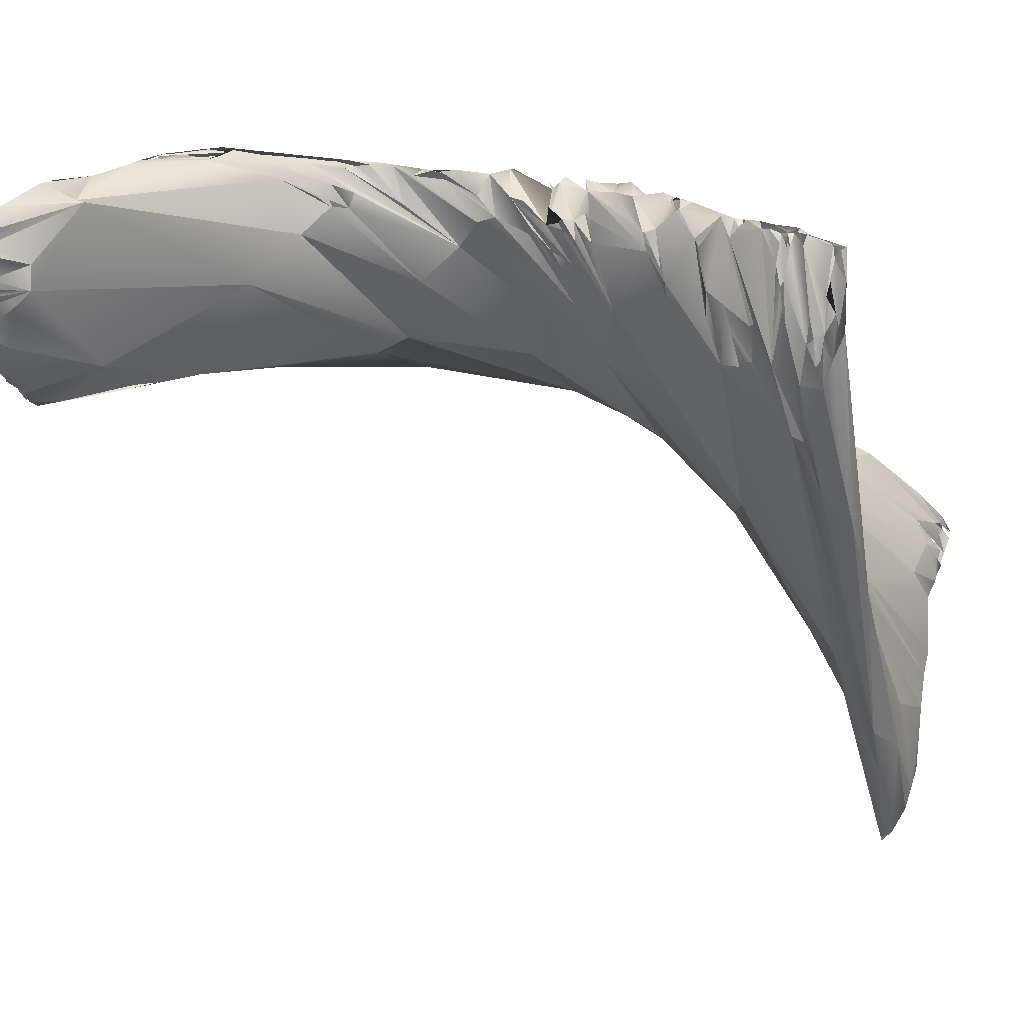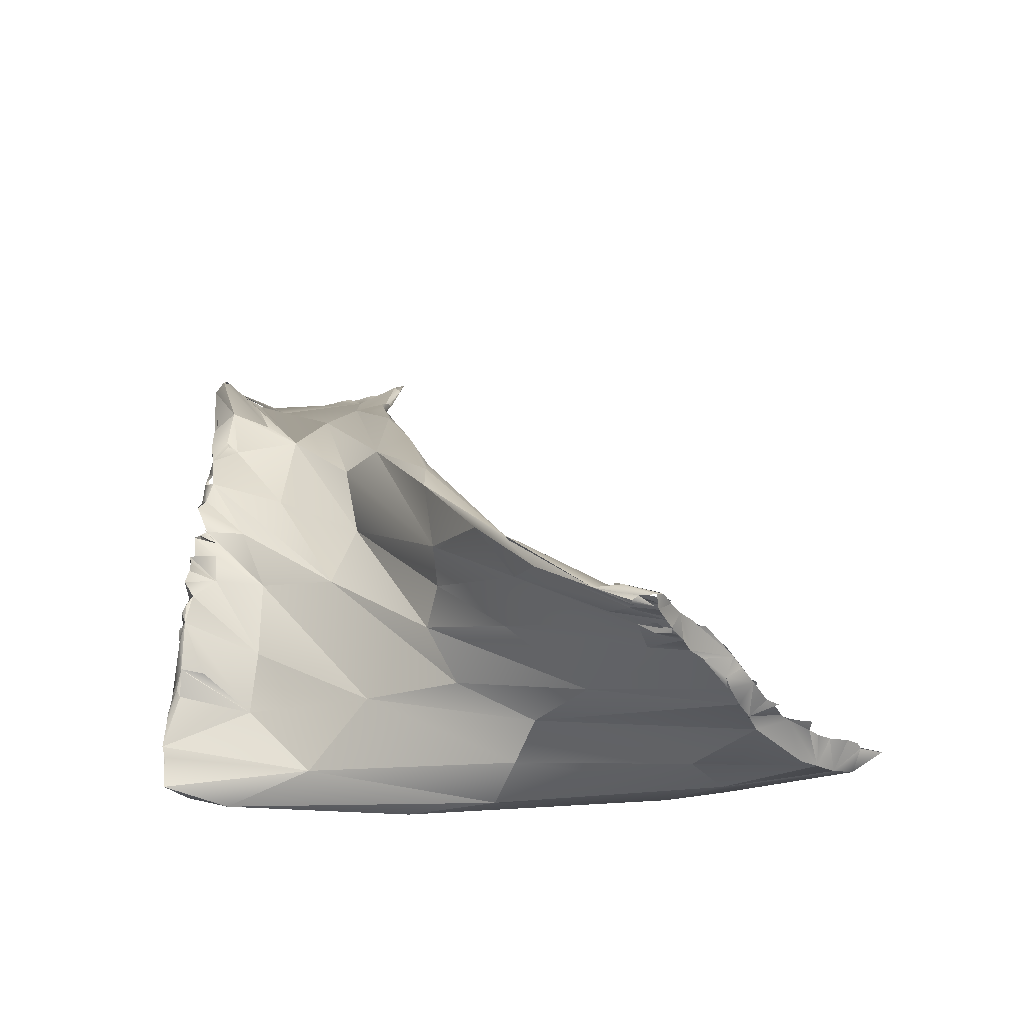
<metadata>
{"format":"obj","ext":"obj","renderer":"f3d","projection":"perspective","resolution":1024,"background":"white","views":[{"elev":-65.7,"azim":-92.8,"up":"+Z"},{"elev":-56.1,"azim":-6.0,"up":"+Y"}]}
</metadata>
<code>
g default
v 0.5212 5.792 -0.208
v 0.5164 5.787 -0.1909
v 0.5028 5.784 -0.1827
v 0.49 5.787 -0.189
v 0.4802 5.778 -0.1749
v 0.4721 5.776 -0.1692
v 0.4549 5.78 -0.1627
v 0.4257 5.771 -0.1249
v 0.4199 5.801 -0.1827
v 0.414 5.769 -0.1133
v 0.4029 5.756 -0.1217
v 0.3888 5.766 -0.08417
v 0.3757 5.816 -0.1767
v 0.3799 5.764 -0.07424
v 0.3766 5.764 -0.07406
v 0.3743 5.762 -0.07419
v 0.3761 5.77 -0.08263
v 0.3971 5.768 -0.09235
v 0.3671 5.766 -0.07351
v 0.3279 5.869 -0.2431
v 0.4599 5.797 -0.2036
v 0.3597 5.755 -0.05841
v 0.3592 5.747 -0.07227
v 0.3644 5.749 -0.07754
v 0.3591 5.755 -0.05815
v 0.3367 5.836 -0.1592
v 0.3514 5.749 -0.04697
v 0.354 5.744 -0.06391
v 0.3544 5.744 -0.06792
v 0.3633 5.749 -0.07711
v 0.3389 5.739 -0.03296
v 0.3439 5.745 -0.06153
v 0.3126 5.822 -0.1844
v 0.3217 5.858 -0.2899
v 0.3441 5.749 -0.07354
v 0.3439 5.772 -0.103
v 0.3126 5.769 -0.07297
v 0.3174 5.806 -0.09395
v 0.3238 5.749 -0.05377
v 0.313 5.79 -0.07092
v 0.2091 5.933 -0.2937
v 0.2368 5.936 -0.1832
v 0.2361 5.932 -0.2463
v 0.25 5.886 -0.1177
v 0.2492 5.848 -0.07464
v 0.2499 5.846 -0.1049
v 0.2371 5.926 -0.1605
v 0.2578 5.844 -0.3221
v 0.241 5.847 -0.07285
v 0.2486 5.864 -0.1637
v 0.1893 5.987 -0.2259
v 0.1919 5.866 -0.3611
v 0.1929 5.925 -0.2175
v 0.219 5.884 -0.2377
v 0.2399 5.851 -0.07308
v 0.1975 5.924 -0.1754
v 0.2188 5.884 -0.09007
v 0.201 5.973 -0.131
v 0.191 5.936 -0.1471
v 0.1263 5.914 -0.3668
v 0.181 6.002 -0.1188
v 0.1829 6.033 -0.1341
v 0.1807 5.982 -0.1214
v 0.1594 6.155 -0.1863
v 0.1839 6.01 -0.1931
v 0.1305 6.043 -0.2128
v 0.1275 6.083 -0.234
v 0.1603 6.416 -0.2906
v 0.1405 6.117 -0.1801
v 0.1762 6.048 -0.1774
v 0.1644 6.13 -0.1699
v 0.154 6.42 -0.2992
v 0.1651 5.891 -0.3691
v 0.1213 6.168 -0.2302
v 0.1179 6.3 -0.2536
v 0.1442 6.31 -0.2597
v 0.1368 6.19 -0.2223
v 0.04524 5.89 -0.3892
v 0.1163 6.119 -0.205
v 0.1154 6.033 -0.2736
v 0.08586 5.95 -0.3512
v 0.1183 6.406 -0.31
v 0.1093 6.443 -0.3296
v 0.06246 6.106 -0.233
v 0.09306 6.24 -0.2326
v 0.08589 5.899 -0.3855
v 0.08495 5.914 -0.3828
v 0.1127 6.015 -0.2458
v 0.07313 6.16 -0.25
v 0.08094 5.947 -0.3548
v 0.04788 6.347 -0.293
v 0.05517 5.947 -0.358
v 0.06438 5.896 -0.389
v 0.07004 5.906 -0.3882
v 0.04692 5.926 -0.376
v 0.04443 6.439 -0.3438
v 0.02951 6.266 -0.2418
v 0.02644 6.124 -0.2576
v 0.04873 5.902 -0.3841
v 0.05721 5.913 -0.3827
v 0.06758 6.204 -0.2346
v 0.07373 6.275 -0.2698
v 0.026 6.36 -0.2966
v 0.02988 6.437 -0.3443
v 0.01888 6.171 -0.2285
v 0.03437 6.072 -0.2458
v 0.00928 6.232 -0.2275
v 0.02094 6.112 -0.2617
v 0.03931 6.242 -0.2623
v 0.009754 6.008 -0.3052
v -0.01201 5.92 -0.3574
v 0.01336 5.892 -0.3851
v 0.02095 6.439 -0.3446
v 0.0123 6.176 -0.2289
v 0.008084 6.187 -0.2294
v 0.000752 6.147 -0.2481
v 0.03012 6.089 -0.2665
v -0.005863 6.117 -0.2519
v -0.004145 6.022 -0.2821
v 0.01288 6.016 -0.3024
v 0.01294 5.981 -0.3293
v -0.008626 5.968 -0.3301
v 0.01422 5.901 -0.3817
v 0.001059 5.899 -0.3777
v -0.007109 6.1 -0.2432
v 0.001953 6.133 -0.2384
v 0.000479 6.168 -0.2437
v -0.005534 6.19 -0.2369
v -0.005778 6.213 -0.2353
v -0.008562 6.023 -0.2645
v -0.005398 6.14 -0.2447
v -0.005204 6.139 -0.244
v -2.4e-05 6.011 -0.2697
v -0.004962 6.005 -0.2757
v -0.007914 6.003 -0.2818
v -0.007128 5.984 -0.298
v -0.009035 5.992 -0.2992
v -0.005459 5.955 -0.3257
v -0.007523 5.932 -0.3567
v -0.002034 5.927 -0.3658
v -0.009029 5.928 -0.3601
v -0.006079 5.896 -0.3796
v -0.009782 5.917 -0.364
v -0.004217 5.919 -0.3693
v -0.01225 6.291 -0.2518
v -0.01367 6.297 -0.2457
v -0.01391 6.3 -0.2517
v -0.007621 5.944 -0.3499
v -0.009135 5.914 -0.363
v -0.008196 5.906 -0.3685
v 0.5325 5.79 -0.1952
v 0.5103 5.787 -0.1922
v 0.5118 5.787 -0.1871
v 0.5087 5.785 -0.185
v 0.4838 5.783 -0.1835
v 0.4827 5.78 -0.1767
v 0.4782 5.778 -0.1748
v 0.482 5.785 -0.1864
v 0.4647 5.781 -0.1756
v 0.4692 5.778 -0.1629
v 0.4406 5.774 -0.1445
v 0.4494 5.773 -0.1557
v 0.4263 5.772 -0.1374
v 0.4273 5.777 -0.1445
v 0.4195 5.769 -0.1211
v 0.4128 5.768 -0.1116
v 0.4143 5.761 -0.1385
v 0.4049 5.768 -0.1019
v 0.4008 5.758 -0.1137
v 0.4049 5.757 -0.1225
v 0.3815 5.756 -0.09699
v 0.3701 5.76 -0.06834
v 0.3713 5.756 -0.09065
v 0.3484 5.74 -0.05486
v 0.3489 5.758 -0.0545
v 0.3324 5.759 -0.07403
v 0.3411 5.735 -0.04239
v 0.3441 5.744 -0.03612
v 0.3492 5.747 -0.06725
v 0.1665 6.096 -0.1499
v 0.1476 6.255 -0.2297
v 0.1285 6.011 -0.2834
v 0.1299 5.905 -0.3684
v 0.1054 6.444 -0.3317
v 0.07995 5.943 -0.3562
v 0.06442 5.921 -0.3805
v 0.05288 5.944 -0.3594
v 0.06295 6.439 -0.3405
v 0.05797 6.441 -0.3435
v 0.04313 5.894 -0.3868
v 0.06595 5.903 -0.3861
v 0.04582 5.963 -0.3477
v 0.03917 5.974 -0.3391
v 0.05676 5.902 -0.3837
v 0.0516 5.909 -0.3858
v 0.03453 5.896 -0.3855
v 0.04186 6.214 -0.2265
v 0.03578 5.929 -0.3762
v 0.03329 6.003 -0.318
v 0.02406 6.343 -0.2881
v 0.02572 6.365 -0.298
v 0.02005 5.929 -0.3702
v 0.02649 6.441 -0.3456
v 0.02268 6.223 -0.2505
v 0.01322 6.014 -0.3052
v 0.02437 5.903 -0.382
v 0.006428 6.429 -0.3334
v 0.01047 6.177 -0.2274
v 0.006239 6.103 -0.2621
v 0.007893 6.125 -0.2572
v -0.001452 5.929 -0.3652
v -0.001356 6.111 -0.2418
v 0.00036 6.143 -0.2368
v -0.001626 6.162 -0.234
v -0.00374 6.155 -0.2433
v -0.004086 6.15 -0.2462
v -0.009028 5.995 -0.295
v -0.004503 5.993 -0.3065
v -0.006193 5.999 -0.2955
v -0.00911 5.954 -0.3361
v -0.008842 5.939 -0.3518
v -0.002623 5.933 -0.3612
v -0.004385 6.406 -0.3134
v -0.006649 5.901 -0.3733
v -0.01272 6.289 -0.2479
v -0.01289 6.311 -0.2508
v -0.01414 6.304 -0.2536
v -0.01209 6.308 -0.258
v -0.01036 6.339 -0.262
v -0.01103 5.945 -0.3438
v -0.0105 5.922 -0.3617
v 0.1035 6.426 -0.3318
v 0.001768 6.398 -0.307
v 0.03896 5.912 -0.3825
v 0.5154 5.786 -0.1905
v 0.5135 5.785 -0.2123
v 0.5328 5.789 -0.1952
v 0.4967 5.775 -0.205
v 0.5124 5.786 -0.1859
v 0.5037 5.783 -0.1814
v 0.4896 5.781 -0.179
v 0.4826 5.772 -0.1983
v 0.4284 5.811 -0.2645
v 0.4547 5.773 -0.1584
v 0.4726 5.776 -0.161
v 0.4216 5.794 -0.245
v 0.4691 5.768 -0.1923
v 0.4351 5.77 -0.1395
v 0.4239 5.765 -0.1521
v 0.4448 5.771 -0.1441
v 0.4476 5.771 -0.1536
v 0.431 5.765 -0.1633
v 0.3868 5.822 -0.2863
v 0.423 5.769 -0.1241
v 0.3954 5.793 -0.224
v 0.269 5.845 -0.2801
v 0.318 5.758 -0.04106
v 0.3383 5.733 -0.03914
v 0.3273 5.743 -0.03864
v 0.3232 5.742 -0.04236
v 0.3233 5.742 -0.04561
v 0.3519 5.75 -0.04545
v 0.3142 5.774 -0.05569
v 0.3455 5.749 -0.04326
v 0.343 5.745 -0.03634
v 0.3439 5.75 -0.04029
v 0.3436 5.76 -0.05522
v 0.3171 5.768 -0.04786
v 0.3257 5.745 -0.048
v 0.3367 5.735 -0.04145
v 0.2982 5.767 -0.0518
v 0.3134 5.774 -0.0516
v 0.3416 5.752 -0.04177
v 0.2601 5.81 -0.06918
v 0.08843 5.961 -0.3417
v 0.157 6.401 -0.2892
v 0.1237 6.369 -0.305
v 0.1446 6.421 -0.3074
v 0.1506 5.917 -0.2872
v 0.05626 6.027 -0.2649
v 0.126 6.432 -0.3204
v 0.1337 6.432 -0.3152
v 0.07717 5.931 -0.3686
v 0.07048 6.032 -0.2927
v 0.1156 6.438 -0.3252
v 0.07762 6.054 -0.2752
v 0.04497 6.135 -0.2556
v 0.05225 5.998 -0.3234
v 0.07535 6.423 -0.3379
v 0.08436 6.438 -0.3387
v 0.09611 6.438 -0.335
v 0.09257 6.44 -0.3345
v 0.0457 6.06 -0.2789
v 0.05656 6.062 -0.2764
v 0.05846 5.975 -0.2966
v 0.06083 6.41 -0.3385
v 0.08875 6.443 -0.3371
v 0.03979 6.073 -0.2727
v 0.04132 6 -0.3199
v -0.006879 5.893 -0.3758
v 0.1091 5.889 -0.3436
v 0.06592 6.439 -0.3426
v 0.07308 6.442 -0.3428
v 0.05904 6.439 -0.3435
v 0.003716 6.075 -0.2486
v 0.02301 6.067 -0.2761
v 0.03266 6.441 -0.3453
v 0.0174 6.028 -0.2649
v 0.02476 6.088 -0.2698
v 0.009457 5.983 -0.3229
v 0.05601 5.974 -0.3406
v 0.05291 6.436 -0.3435
v 0.04258 6.409 -0.339
v 0.03691 6.43 -0.3445
v 0.04539 6.438 -0.3445
v 0.01347 6.062 -0.251
v 0.01384 6.051 -0.2555
v 0.005876 6.377 -0.3181
v 0.01232 5.981 -0.3285
v 0.001711 5.963 -0.3427
v 0.0217 6.078 -0.2715
v -0.003229 5.996 -0.3068
v 0.02249 5.931 -0.3724
v 0.02318 6.438 -0.342
v 0.006478 6.429 -0.3325
v -0.001055 6.078 -0.2466
v 0.007538 6.094 -0.266
v 0.009452 6.077 -0.2705
v 0.004771 6.383 -0.3174
v -0.008977 5.924 -0.3593
v 0.009862 5.935 -0.3669
v -0.004834 6.198 -0.2401
v -0.002745 6.208 -0.2381
v 0.01848 6.173 -0.2527
v -0.002127 6.214 -0.242
v 0.015 6.068 -0.2775
v -0.007281 6.344 -0.2616
v -0.006391 6.359 -0.2839
v -0.005321 5.958 -0.3407
v -0.007712 6.053 -0.2602
v -0.002967 6.052 -0.2711
v -0.005873 6.066 -0.2499
v -0.001953 6.07 -0.2498
v -0.007181 6.103 -0.2431
v 0.01565 6.06 -0.2778
v -0.004558 6.222 -0.2342
v -0.004464 6.239 -0.2408
v -0.008643 5.997 -0.2935
v -0.009156 5.96 -0.3345
v -0.009159 6.355 -0.2817
v -0.00711 6.375 -0.3026
v -0.009608 5.952 -0.3384
v -0.00586 6.399 -0.3117
v -0.01021 5.923 -0.3639
v -0.009208 5.928 -0.3597
v 0.2797 5.845 -0.2375
v 0.1442 6.34 -0.2672
v 0.1515 6.41 -0.2906
v 0.1501 6.361 -0.2814
v 0.1591 6.417 -0.2917
v 0.1519 6.422 -0.3012
v 0.1458 6.424 -0.3058
v 0.1483 6.241 -0.2182
v 0.1442 6.283 -0.2398
v 0.1485 6.189 -0.1906
v 0.1411 6.324 -0.259
v 0.1415 6.426 -0.3095
v 0.1355 6.43 -0.3135
v 0.1271 6.436 -0.3185
v 0.1159 6.435 -0.3233
v 0.1105 6.436 -0.3258
v 0.05632 5.939 -0.3295
v 0.1081 6.443 -0.3286
v 0.099 6.445 -0.3329
v 0.09011 6.442 -0.3347
v 0.08196 6.443 -0.3387
v 0.02481 6.013 -0.3075
v 0.02737 6.048 -0.2889
v 0.07826 6.443 -0.3392
v 0.07439 6.445 -0.3422
v 0.06804 6.445 -0.3443
v 0.02872 6.058 -0.2829
v 0.02249 6.21 -0.2522
v -0.004691 6.182 -0.2409
v 0.01211 6.05 -0.2832
v -0.001828 5.949 -0.3276
v 0.01259 6.207 -0.2489
v -0.004058 5.992 -0.2838
v 0.008011 6.223 -0.2469
v 0.003364 6.257 -0.2555
v -0.003039 5.964 -0.3101
v -0.01003 6.305 -0.264
v -0.008897 6.323 -0.2504
v -0.004053 6.034 -0.274
v 0.01007 6.053 -0.2795
v 0.0161 6.231 -0.2524
v -0.003563 6.329 -0.2549
v -0.01122 5.937 -0.3498
v -0.005552 6.032 -0.2593
v -0.006121 6.045 -0.261
v -0.00879 6.338 -0.2586
v -0.009133 6.348 -0.2687
v -0.01083 6.334 -0.2578
v -0.006187 6.361 -0.2862
v -0.01097 6.297 -0.2572
v 0.1524 6.198 -0.1972
v 0.1491 6.219 -0.2075
v 0.01586 5.962 -0.3112
v 0.006675 5.958 -0.3125
v -0.001232 5.955 -0.3455
g FJ1521M_grp3
f 235 236 237
f 2 151 1
f 235 238 236
f 239 240 235
f 3 154 4
f 238 235 240
f 2 1 152
f 4 21 158
f 238 240 241
f 242 238 241
f 153 4 154
f 5 242 241
f 152 1 153
f 153 1 4
f 236 243 1
f 6 242 5
f 155 157 156
f 244 6 245
f 4 1 21
f 1 34 21
f 246 236 238
f 244 242 6
f 242 244 247
f 252 242 247
f 155 21 157
f 248 249 250
f 249 244 251
f 247 244 252
f 9 162 7
f 9 7 160
f 21 159 157
f 243 236 253
f 244 249 252
f 159 9 160
f 242 252 255
f 238 242 246
f 246 253 236
f 254 249 248
f 162 9 161
f 20 159 21
f 255 246 242
f 34 1 243
f 165 18 10
f 169 166 168
f 254 169 170
f 169 254 166
f 254 167 249
f 170 167 254
f 8 26 165
f 13 163 164
f 161 9 13
f 159 20 9
f 11 167 170
f 161 13 164
f 169 171 11
f 168 171 169
f 33 167 11
f 163 13 8
f 356 252 167
f 12 16 168
f 14 16 12
f 173 171 168
f 8 13 26
f 255 252 356
f 256 246 255
f 172 173 168
f 22 173 172
f 24 173 22
f 30 36 24
f 172 168 16
f 173 11 171
f 356 167 33
f 23 28 29
f 29 35 23
f 28 24 22
f 173 24 36
f 19 38 25
f 31 177 178
f 177 27 178
f 177 22 27
f 177 28 22
f 29 28 35
f 35 28 176
f 35 30 23
f 35 176 30
f 18 165 26
f 43 26 13
f 256 48 246
f 31 178 257
f 258 259 260
f 260 261 258
f 262 263 264
f 39 37 174
f 25 38 175
f 15 17 19
f 173 33 11
f 36 33 173
f 257 265 266
f 267 263 262
f 179 32 176
f 38 40 175
f 176 36 30
f 17 18 38
f 36 50 33
f 256 255 356
f 259 31 257
f 268 257 266
f 261 269 270
f 261 260 271
f 272 273 263
f 267 40 263
f 17 38 19
f 18 26 38
f 246 48 253
f 253 34 243
f 259 271 260
f 271 269 261
f 257 268 272
f 32 37 176
f 13 9 43
f 34 20 21
f 271 259 257
f 272 263 257
f 20 43 9
f 48 52 253
f 39 274 46
f 46 37 39
f 37 46 176
f 38 26 42
f 34 41 20
f 34 253 60
f 257 263 271
f 274 269 271
f 269 274 39
f 38 44 40
f 42 44 38
f 50 36 176
f 51 26 43
f 275 41 34
f 271 263 55
f 44 263 40
f 47 44 42
f 51 42 26
f 271 49 274
f 33 50 53
f 356 33 54
f 253 73 60
f 55 263 45
f 263 44 45
f 44 55 45
f 50 176 46
f 53 54 33
f 274 57 46
f 46 57 59
f 279 356 54
f 20 41 43
f 301 48 256
f 274 49 57
f 49 63 57
f 55 63 49
f 70 44 47
f 47 42 65
f 52 73 253
f 55 61 63
f 55 44 58
f 44 70 58
f 56 50 46
f 56 46 59
f 47 65 70
f 34 60 275
f 61 55 62
f 50 56 53
f 80 51 43
f 256 356 279
f 183 60 73
f 57 63 59
f 70 62 55
f 55 58 70
f 67 65 42
f 256 279 301
f 63 61 69
f 62 64 71
f 180 61 62
f 62 71 180
f 62 70 64
f 70 77 64
f 66 56 59
f 180 69 61
f 71 406 180
f 59 63 69
f 180 406 365
f 365 69 180
f 59 79 66
f 56 66 53
f 70 65 67
f 42 51 67
f 54 88 279
f 43 182 80
f 276 72 68
f 69 79 59
f 406 407 365
f 77 70 74
f 406 71 64
f 64 181 406
f 406 181 363
f 41 182 43
f 357 276 358
f 359 276 357
f 358 276 360
f 78 48 301
f 60 81 275
f 358 361 362
f 48 78 52
f 69 365 75
f 365 407 363
f 88 54 53
f 64 77 181
f 363 364 365
f 181 364 363
f 365 364 75
f 181 77 76
f 181 76 364
f 41 284 182
f 76 359 364
f 357 358 75
f 364 359 357
f 364 357 366
f 76 276 359
f 276 277 72
f 277 278 72
f 362 82 358
f 82 362 367
f 52 86 73
f 85 69 75
f 70 67 74
f 279 88 280
f 75 364 357
f 284 80 182
f 82 75 358
f 276 76 277
f 82 368 369
f 278 281 282
f 183 283 60
f 278 277 281
f 86 87 73
f 79 101 66
f 53 66 88
f 69 85 79
f 77 102 76
f 41 275 284
f 76 102 277
f 60 185 81
f 370 82 369
f 82 370 371
f 232 281 277
f 285 281 232
f 87 183 73
f 52 93 86
f 51 80 67
f 286 287 80
f 109 74 67
f 102 77 74
f 301 279 372
f 372 279 295
f 275 288 284
f 93 52 78
f 232 184 83
f 371 373 374
f 88 66 84
f 84 66 101
f 88 106 280
f 91 75 82
f 60 187 185
f 198 283 183
f 289 232 277
f 232 290 291
f 290 292 291
f 82 371 374
f 374 375 82
f 79 85 101
f 80 287 67
f 89 109 67
f 80 293 294
f 80 294 286
f 75 91 85
f 295 279 280
f 277 296 289
f 60 283 187
f 86 93 194
f 86 100 87
f 87 186 183
f 183 186 198
f 289 290 232
f 375 376 82
f 82 376 188
f 100 86 191
f 297 292 290
f 293 298 294
f 293 80 284
f 377 378 284
f 102 296 277
f 275 299 288
f 81 192 275
f 192 193 275
f 300 78 301
f 195 191 99
f 191 94 100
f 191 195 94
f 379 380 188
f 296 302 303
f 381 188 380
f 126 88 84
f 197 101 97
f 287 89 67
f 286 98 287
f 288 377 284
f 377 288 299
f 185 187 92
f 92 193 185
f 193 90 185
f 99 194 93
f 100 202 87
f 196 99 93
f 195 100 94
f 296 304 302
f 106 88 126
f 106 305 280
f 108 98 286
f 74 109 102
f 382 306 284
f 284 306 293
f 193 81 90
f 202 95 87
f 188 307 82
f 188 189 96
f 101 197 107
f 108 286 117
f 89 287 383
f 89 204 109
f 383 204 89
f 295 280 308
f 294 309 286
f 284 345 382
f 295 388 372
f 408 372 388
f 103 101 85
f 85 91 103
f 275 310 299
f 111 301 372
f 81 193 192
f 193 311 275
f 312 296 313
f 314 312 313
f 96 307 188
f 314 315 312
f 305 316 280
f 308 280 317
f 287 98 384
f 334 287 384
f 298 293 209
f 286 309 209
f 377 385 378
f 345 284 378
f 103 200 101
f 102 109 318
f 372 386 111
f 310 275 311
f 311 319 310
f 318 296 102
f 283 320 187
f 92 187 320
f 318 313 296
f 318 104 313
f 91 82 307
f 104 314 313
f 84 101 105
f 126 84 105
f 105 101 107
f 286 209 117
f 116 108 210
f 387 383 287
f 306 382 336
f 293 321 209
f 293 306 321
f 133 388 295
f 101 200 97
f 322 299 310
f 110 299 322
f 91 201 103
f 91 233 201
f 323 283 198
f 318 113 104
f 78 300 112
f 99 144 195
f 144 234 195
f 307 324 325
f 113 203 104
f 115 105 107
f 305 106 125
f 126 212 106
f 105 115 114
f 305 326 316
f 98 127 384
f 308 133 295
f 209 321 327
f 209 309 298
f 108 116 98
f 287 334 335
f 383 387 389
f 390 383 389
f 306 328 321
f 328 306 336
f 345 336 382
f 204 390 109
f 341 385 377
f 372 408 391
f 341 377 120
f 409 372 391
f 218 322 310
f 205 199 110
f 386 372 391
f 329 318 109
f 122 193 92
f 320 122 92
f 122 121 193
f 283 148 320
f 233 91 307
f 100 234 330
f 100 140 202
f 331 323 202
f 331 283 323
f 190 112 124
f 124 196 190
f 99 123 206
f 196 123 99
f 208 115 214
f 105 208 214
f 126 105 214
f 280 316 317
f 106 212 125
f 115 107 128
f 127 98 116
f 332 333 334
f 332 334 384
f 333 335 334
f 347 387 287
f 287 335 347
f 328 336 321
f 117 209 118
f 108 117 118
f 389 392 390
f 107 197 393
f 394 341 120
f 395 385 341
f 395 345 378
f 396 390 204
f 197 97 337
f 197 337 393
f 393 337 397
f 388 391 408
f 394 120 119
f 109 390 329
f 219 110 322
f 337 97 338
f 200 338 97
f 386 391 138
f 121 122 310
f 200 233 338
f 386 398 111
f 138 398 386
f 233 200 103
f 301 111 149
f 148 283 331
f 221 331 222
f 148 339 320
f 330 140 100
f 330 234 144
f 202 222 331
f 233 307 325
f 300 142 112
f 206 123 196
f 196 124 206
f 112 142 124
f 318 329 207
f 113 318 207
f 308 317 340
f 341 317 342
f 305 343 316
f 317 316 342
f 305 125 344
f 212 118 344
f 131 212 126
f 215 132 213
f 214 127 215
f 214 215 213
f 214 128 127
f 128 384 127
f 115 128 214
f 107 129 128
f 308 130 133
f 308 399 130
f 399 394 130
f 400 399 308
f 400 394 399
f 308 340 400
f 341 340 317
f 342 343 341
f 343 321 345
f 344 321 305
f 321 343 305
f 209 321 344
f 108 118 210
f 212 131 118
f 344 118 209
f 210 131 216
f 118 131 210
f 384 128 129
f 332 384 129
f 346 335 333
f 346 347 335
f 346 226 347
f 107 146 129
f 388 133 134
f 134 133 119
f 134 119 135
f 133 130 119
f 394 340 341
f 394 400 340
f 343 345 341
f 345 321 336
f 347 225 387
f 389 387 225
f 392 389 225
f 135 219 388
f 134 135 388
f 219 135 119
f 345 395 341
f 405 392 225
f 397 401 393
f 388 219 217
f 388 217 136
f 137 136 217
f 219 322 348
f 110 120 205
f 119 110 219
f 119 120 110
f 392 329 390
f 391 136 349
f 388 136 391
f 136 137 218
f 218 349 136
f 329 392 350
f 337 402 403
f 349 138 391
f 310 349 218
f 349 310 122
f 392 402 350
f 350 337 404
f 138 220 230
f 220 138 349
f 349 320 339
f 410 220 349
f 349 122 320
f 350 351 329
f 350 338 351
f 351 338 233
f 111 398 355
f 352 339 148
f 351 233 353
f 300 301 149
f 330 144 354
f 139 202 140
f 139 222 202
f 141 139 211
f 330 355 140
f 222 139 221
f 331 221 148
f 329 351 223
f 300 150 224
f 124 224 206
f 224 144 206
f 206 144 99
f 144 224 143
f 207 329 223
f 226 225 347
f 394 119 130
f 225 226 147
f 107 393 146
f 228 145 227
f 146 393 403
f 402 392 405
f 227 229 228
f 337 350 402
f 138 230 398
f 220 148 230
f 231 149 111
f 143 224 150

</code>
